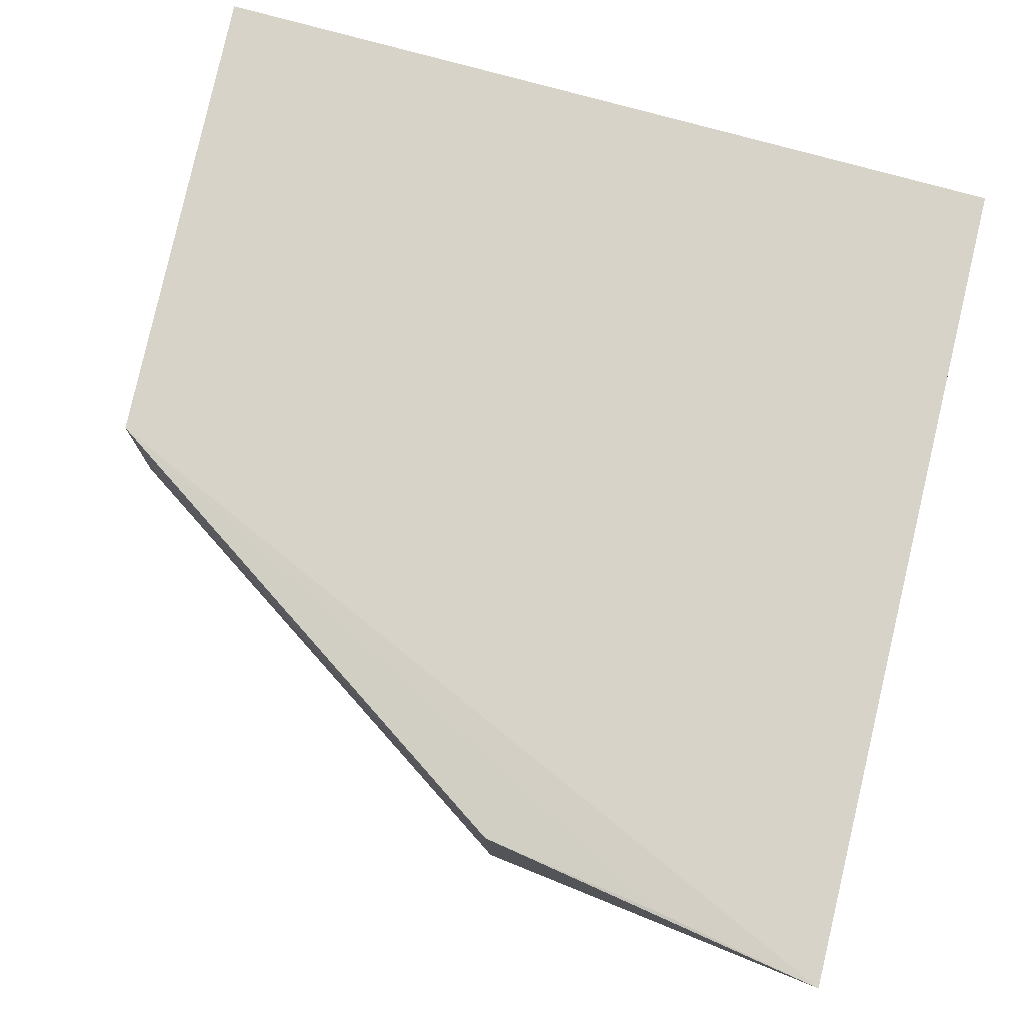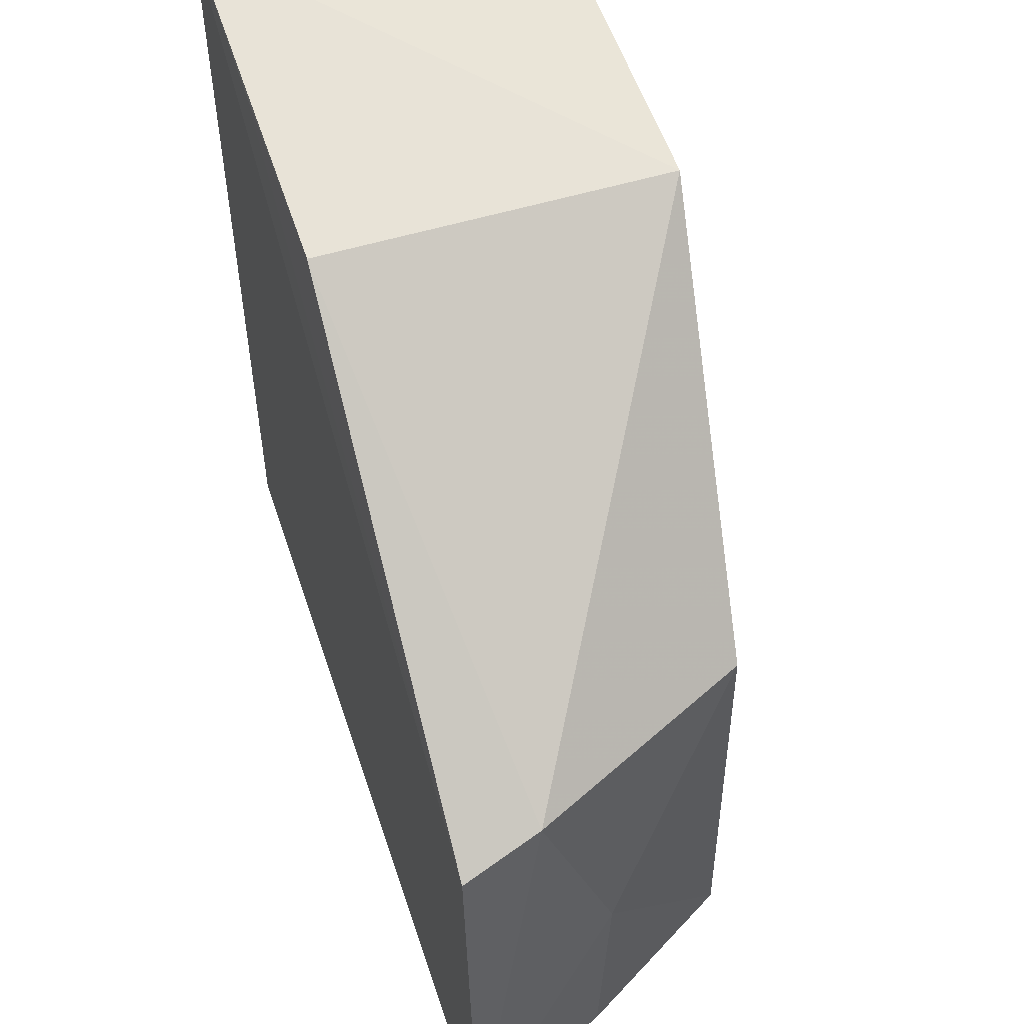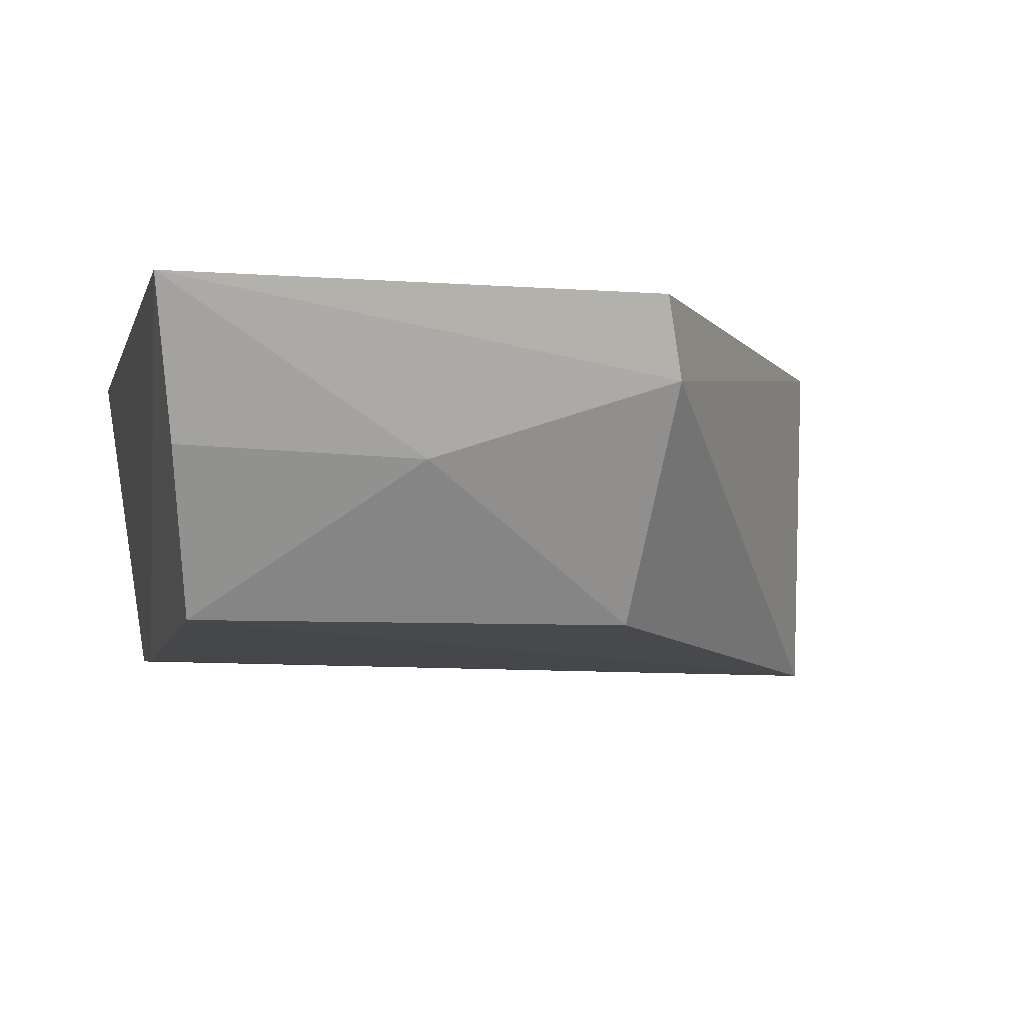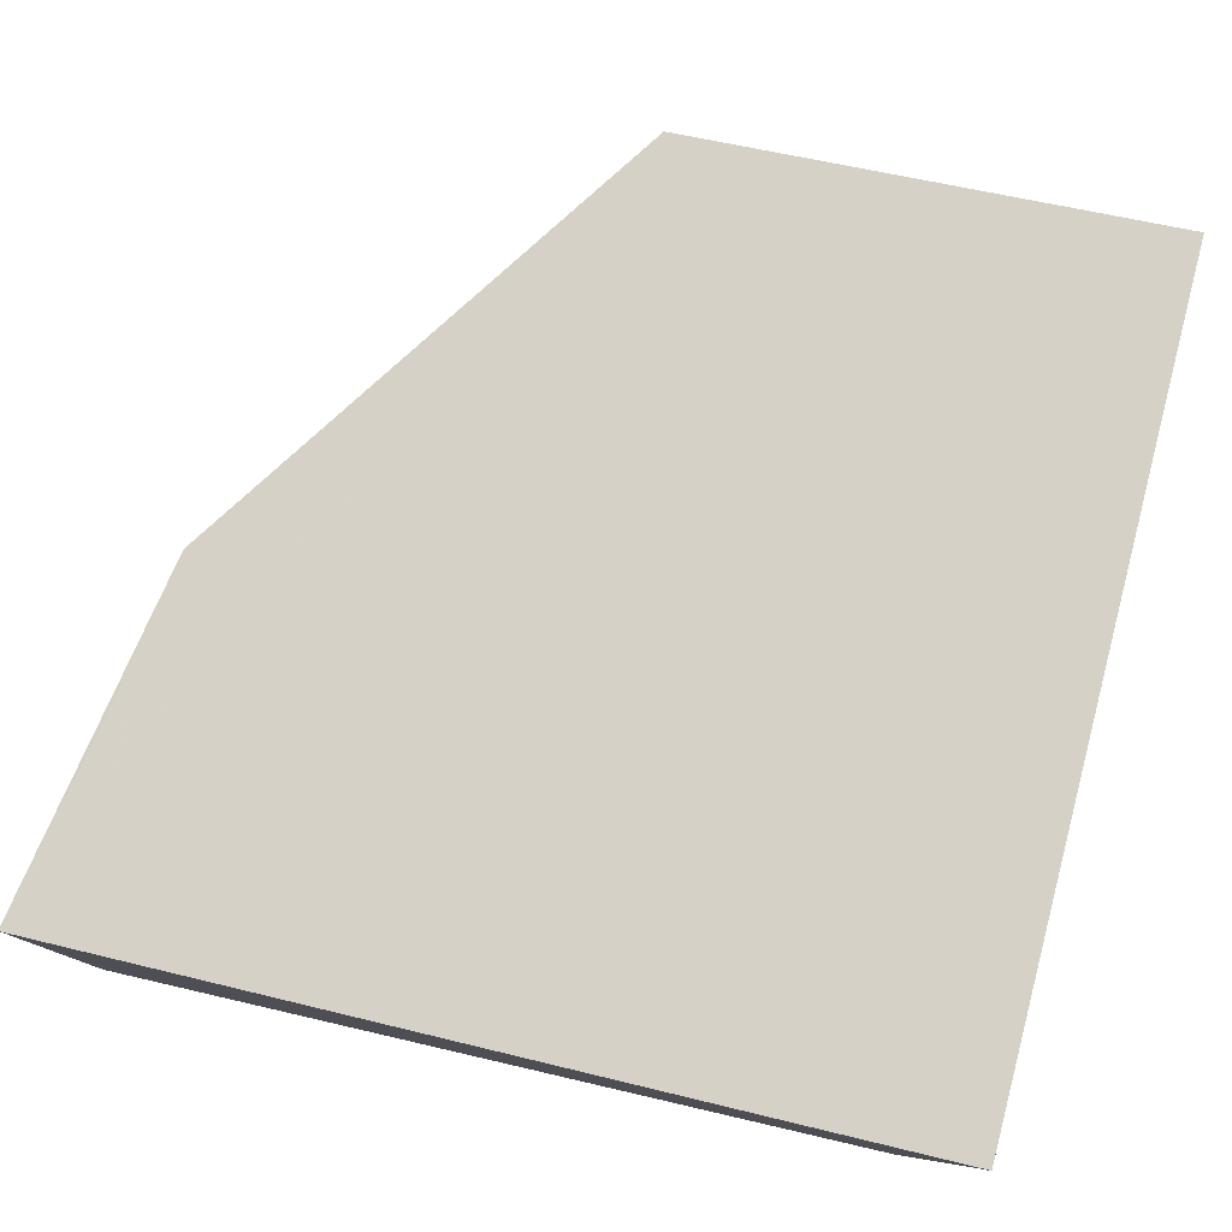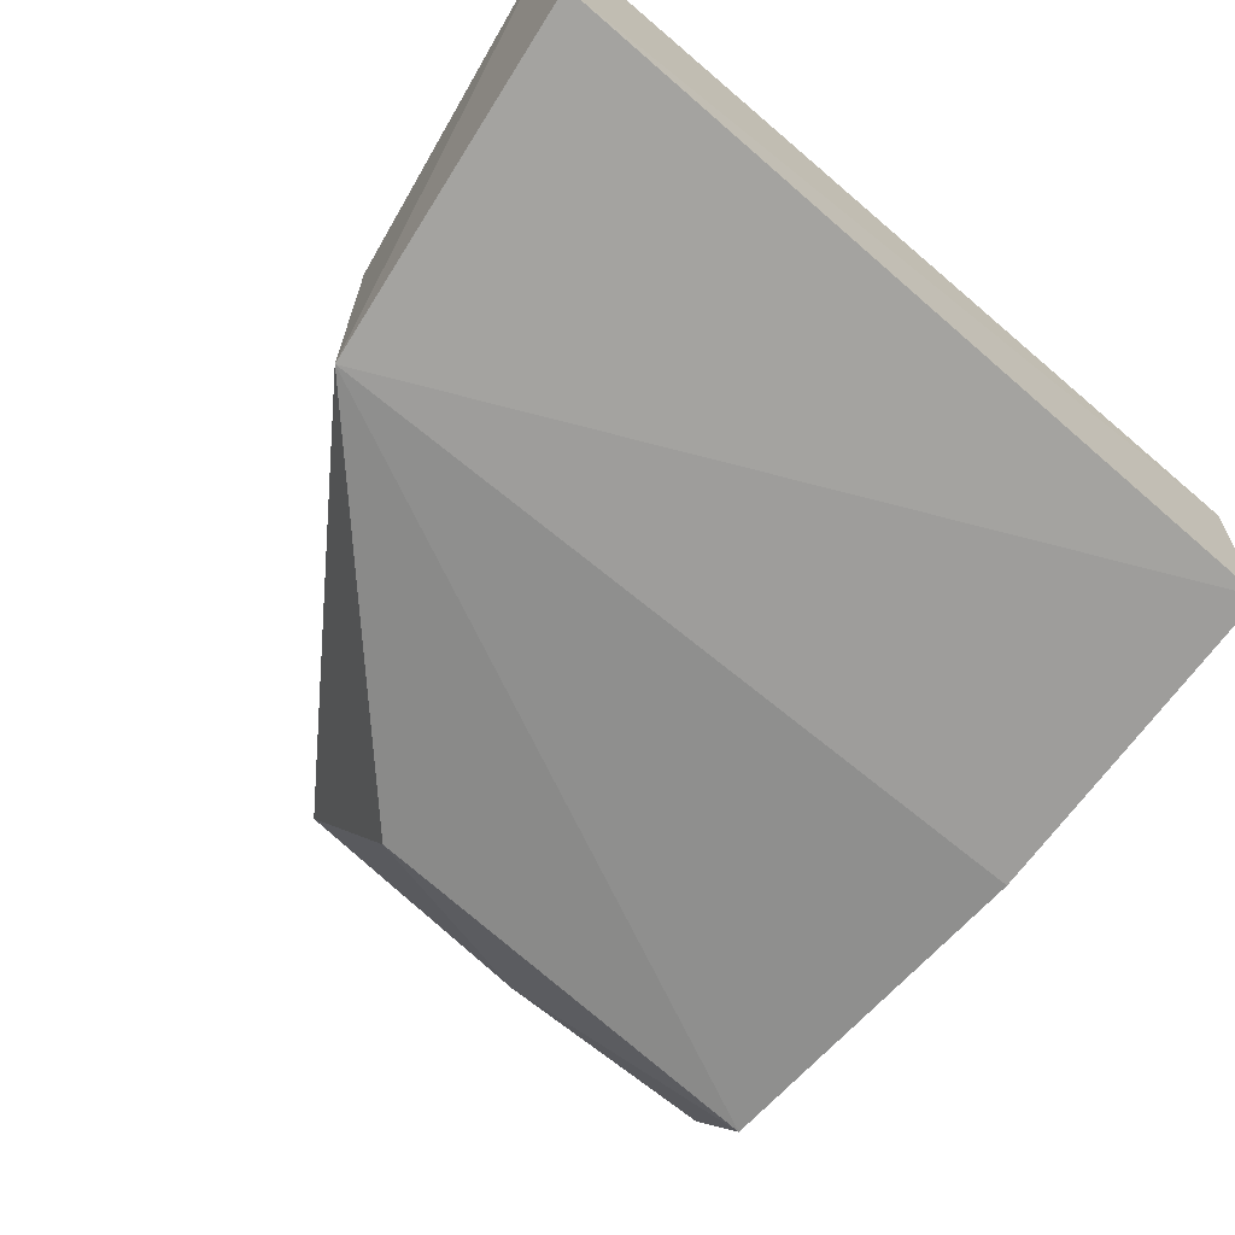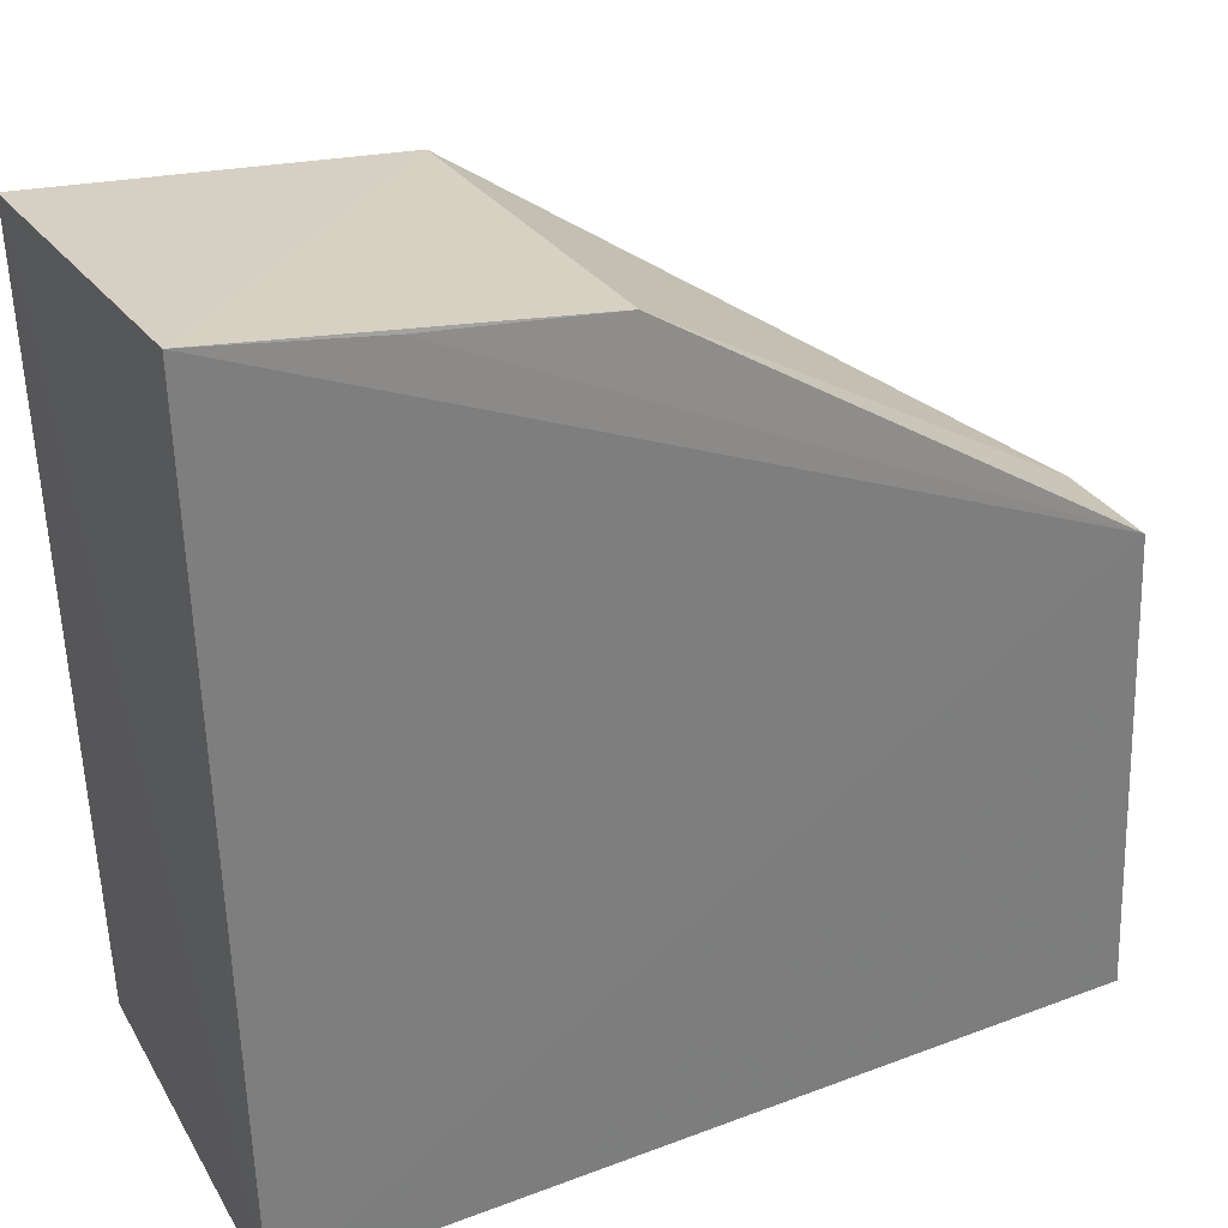
<metadata>
{"format":"obj","ext":"obj","renderer":"f3d","projection":"perspective","resolution":1024,"background":"white","views":[{"elev":76.7,"azim":14.9,"up":"+Y"},{"elev":55.2,"azim":-109.1,"up":"+Z"},{"elev":-3.5,"azim":-103.3,"up":"+Y"},{"elev":77.8,"azim":104.4,"up":"+Y"},{"elev":-71.6,"azim":50.6,"up":"+Y"},{"elev":32.4,"azim":151.2,"up":"+Z"}]}
</metadata>
<code>
v 0.003327 -0.1035 0.04787
v 0.003284 -0.1207 0.04665
v 0.002567 -0.1033 0.004816
v -0.03977 -0.1027 0.004718
v -0.03744 -0.1067 0.03019
v -0.01478 -0.1203 0.006482
v -0.03842 -0.1026 0.02925
v -0.0147 -0.1213 0.04443
v 0.002302 -0.1205 0.00724
v -0.03277 -0.1183 0.006908
v -0.01467 -0.1036 0.04495
v -0.03684 -0.1107 0.01781
v -0.03692 -0.1102 0.005796
v -0.03172 -0.1185 0.029
v -0.005342 -0.1035 0.04628
f 1 2 3
f 6 4 3
f 7 1 3
f 7 3 4
f 7 4 5
f 8 2 1
f 9 6 3
f 9 3 2
f 9 8 6
f 9 2 8
f 10 6 8
f 11 7 5
f 11 5 8
f 11 8 1
f 12 5 4
f 13 4 6
f 13 6 10
f 13 12 4
f 13 10 12
f 14 10 8
f 14 8 5
f 14 12 10
f 14 5 12
f 15 11 1
f 15 1 7
f 15 7 11

</code>
